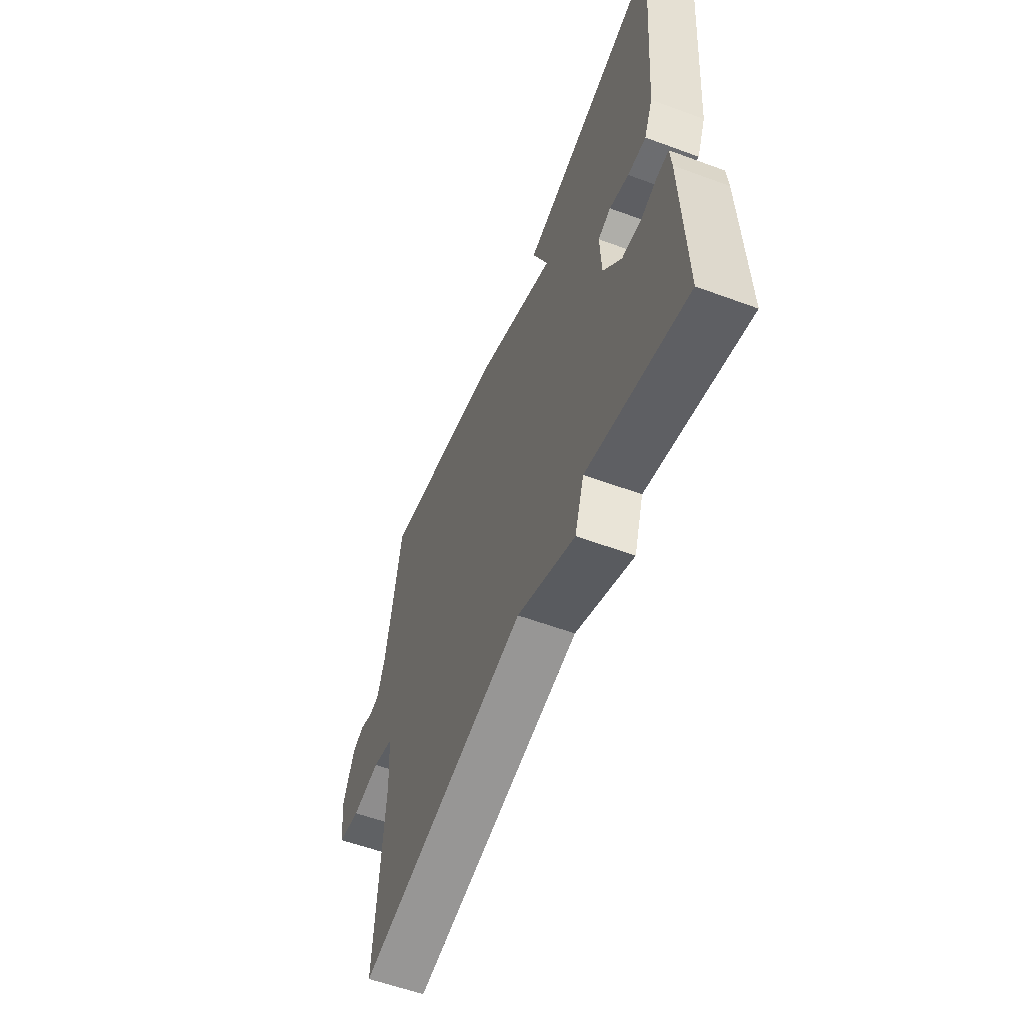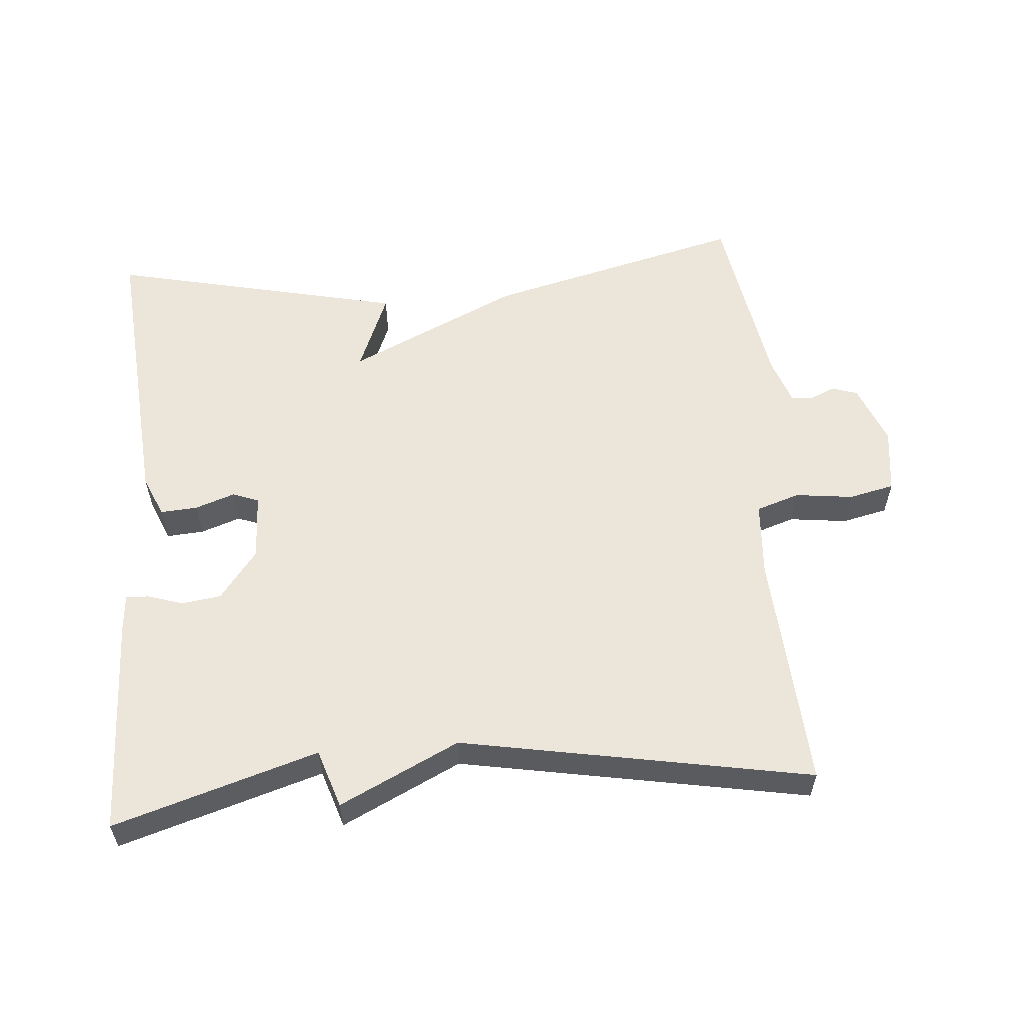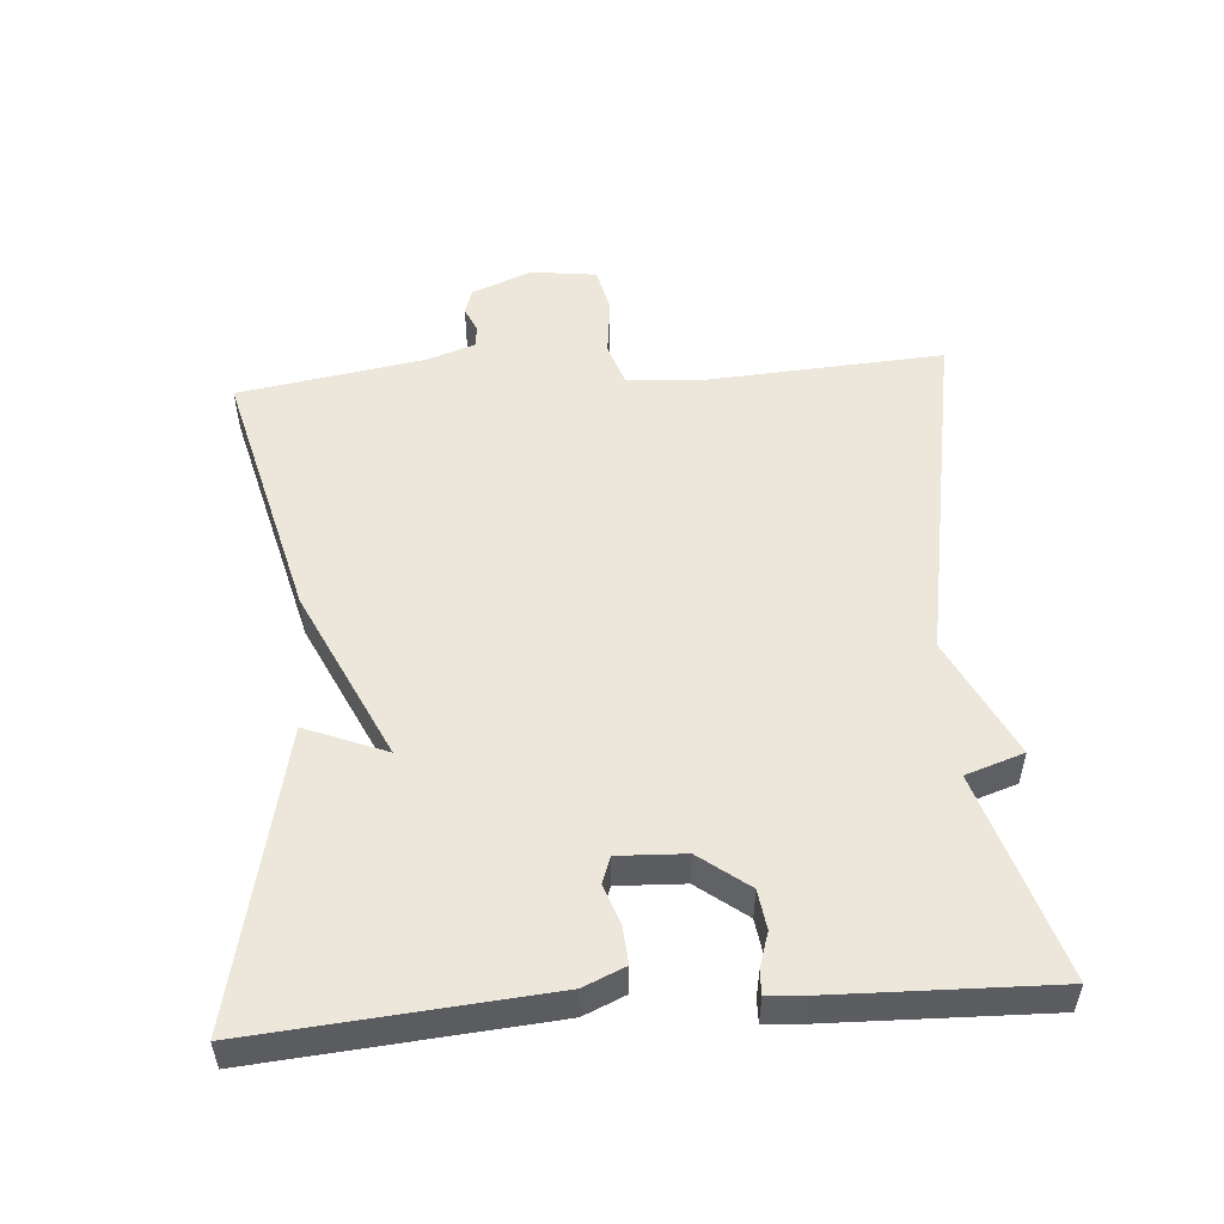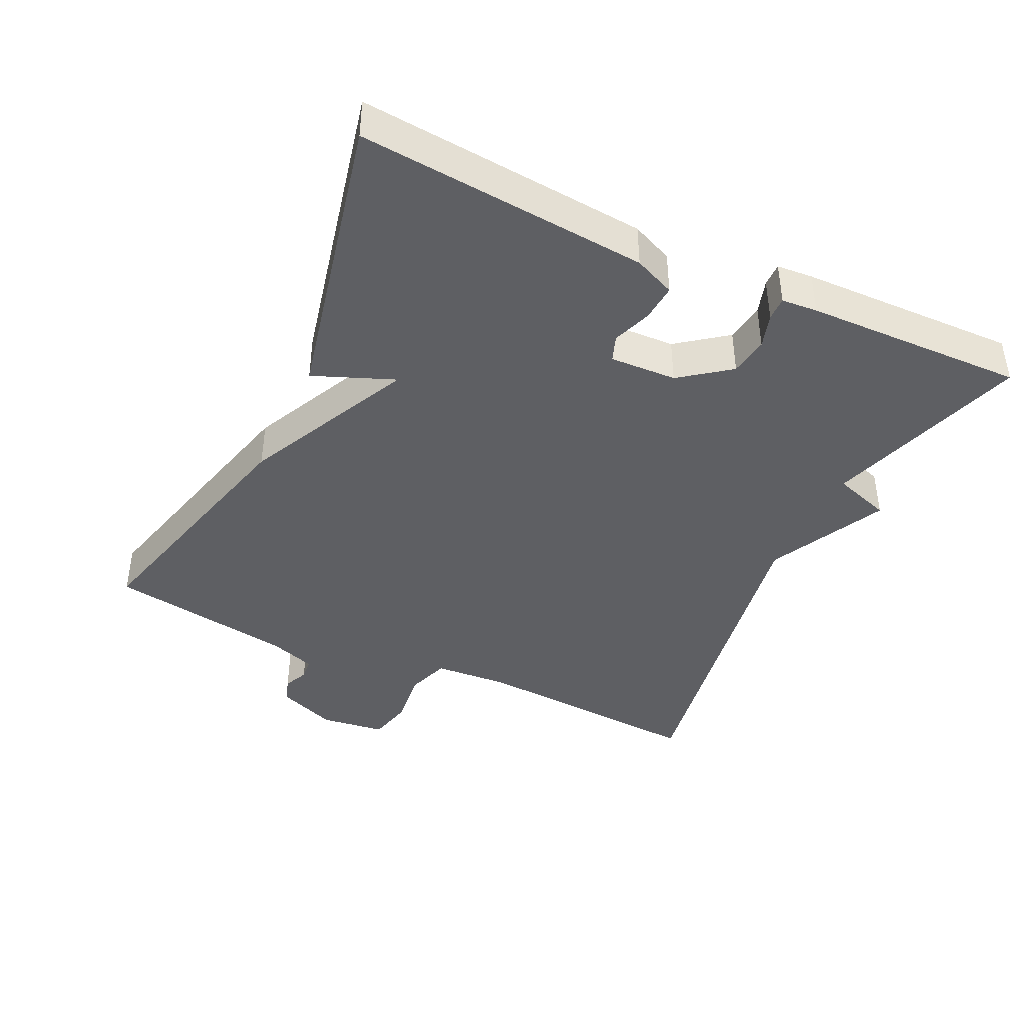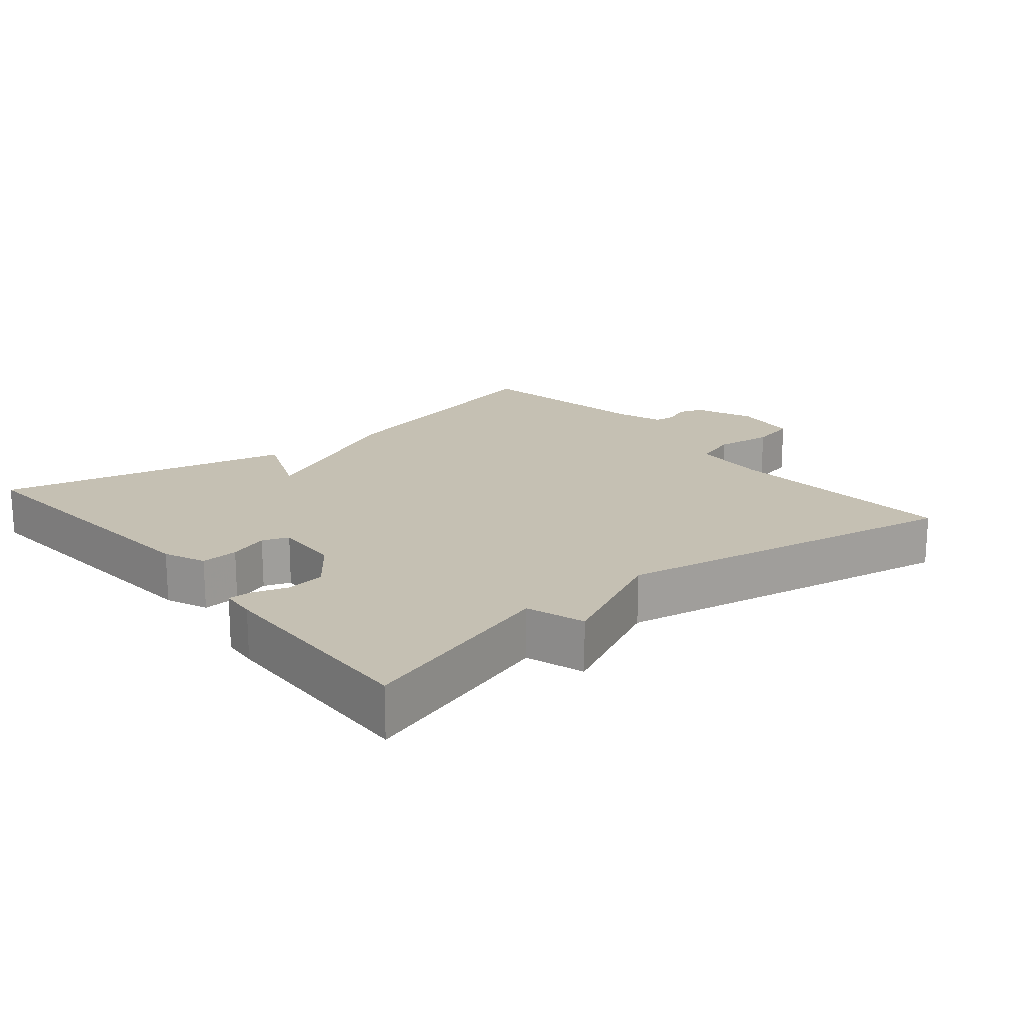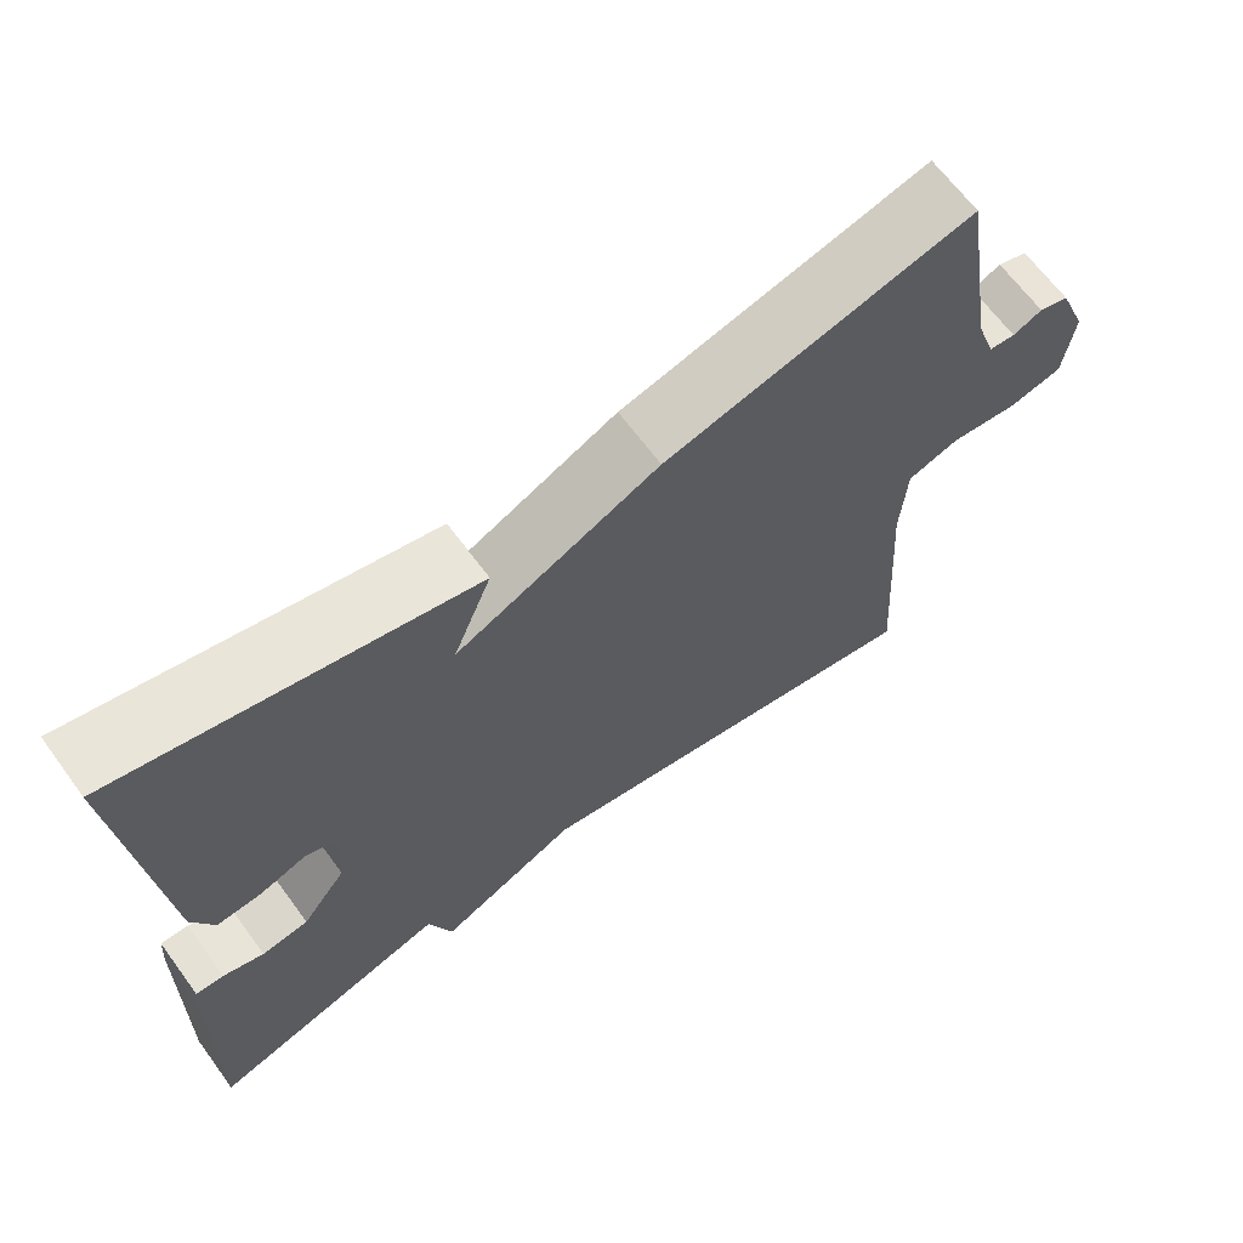
<metadata>
{"format":"obj","ext":"obj","renderer":"f3d","projection":"perspective","resolution":1024,"background":"white","views":[{"elev":-58.1,"azim":69.1,"up":"+Z"},{"elev":57.3,"azim":175.5,"up":"+Y"},{"elev":52.5,"azim":85.8,"up":"+Y"},{"elev":-41.2,"azim":64.6,"up":"+Y"},{"elev":18.1,"azim":140.7,"up":"+Y"},{"elev":66.2,"azim":143.6,"up":"+Z"}]}
</metadata>
<code>
v 0.5 0.07 -0.5
v 0.206 0.07 -0.409
v 0.178 0.07 -0.493
v 0.006 0.07 -0.409
v -0.5 0.07 -0.5
v -0.477 0.07 -0.157
v -0.484 0.07 -0.047
v -0.547 0.07 -0.026
v -0.631 0.07 -0.036
v -0.697 0.07 -0.021
v -0.709 0.07 0.074
v -0.674 0.07 0.161
v -0.637 0.07 0.173
v -0.601 0.07 0.157
v -0.569 0.07 0.16
v -0.545 0.07 0.229
v -0.5 0.07 0.5
v -0.126 0.07 0.405
v 0.121 0.07 0.288
v 0.074 0.07 0.405
v 0.5 0.07 0.5
v 0.464 0.07 0.08
v 0.438 0.07 0.02
v 0.384 0.07 0.024
v 0.327 0.07 0.044
v 0.289 0.07 0.03
v 0.293 0.07 -0.067
v 0.347 0.07 -0.138
v 0.404 0.07 -0.146
v 0.454 0.07 -0.13
v 0.488 0.07 -0.129
v 0.492 0.07 -0.181
v 0.5 0 -0.5
v 0.206 0 -0.409
v 0.178 0 -0.493
v 0.006 0 -0.409
v -0.5 0 -0.5
v -0.477 0 -0.157
v -0.484 0 -0.047
v -0.547 0 -0.026
v -0.631 0 -0.036
v -0.697 0 -0.021
v -0.709 0 0.074
v -0.674 0 0.161
v -0.637 0 0.173
v -0.601 0 0.157
v -0.569 0 0.16
v -0.545 0 0.229
v -0.5 0 0.5
v -0.126 0 0.405
v 0.121 0 0.288
v 0.074 0 0.405
v 0.5 0 0.5
v 0.464 0 0.08
v 0.438 0 0.02
v 0.384 0 0.024
v 0.327 0 0.044
v 0.289 0 0.03
v 0.293 0 -0.067
v 0.347 0 -0.138
v 0.404 0 -0.146
v 0.454 0 -0.13
v 0.488 0 -0.129
v 0.492 0 -0.181
f 32 1 2
f 31 32 2
f 30 31 2
f 29 30 2
f 28 29 2
f 27 28 2
f 2 3 4
f 27 2 4
f 26 27 4
f 23 24 25
f 22 23 25
f 21 22 25
f 20 21 25
f 19 20 25
f 19 25 26
f 18 19 26
f 17 18 26
f 16 17 26
f 15 16 26 4
f 12 13 14
f 11 12 14
f 10 11 14
f 9 10 14
f 8 9 14
f 7 8 14 15
f 4 5 6
f 4 6 7
f 4 7 15
f 34 33 64
f 34 64 63
f 34 63 62
f 34 62 61
f 34 61 60
f 34 60 59
f 36 35 34
f 36 34 59
f 36 59 58
f 57 56 55
f 57 55 54
f 57 54 53
f 57 53 52
f 57 52 51
f 58 57 51
f 58 51 50
f 58 50 49
f 58 49 48
f 36 58 48 47
f 46 45 44
f 46 44 43
f 46 43 42
f 46 42 41
f 46 41 40
f 47 46 40 39
f 38 37 36
f 39 38 36
f 47 39 36
f 1 33 34 2
f 2 34 35 3
f 3 35 36 4
f 4 36 37 5
f 5 37 38 6
f 6 38 39 7
f 7 39 40 8
f 8 40 41 9
f 9 41 42 10
f 10 42 43 11
f 11 43 44 12
f 12 44 45 13
f 13 45 46 14
f 14 46 47 15
f 15 47 48 16
f 16 48 49 17
f 17 49 50 18
f 18 50 51 19
f 19 51 52 20
f 20 52 53 21
f 21 53 54 22
f 22 54 55 23
f 23 55 56 24
f 24 56 57 25
f 25 57 58 26
f 26 58 59 27
f 27 59 60 28
f 28 60 61 29
f 29 61 62 30
f 30 62 63 31
f 31 63 64 32
f 32 64 33 1

</code>
